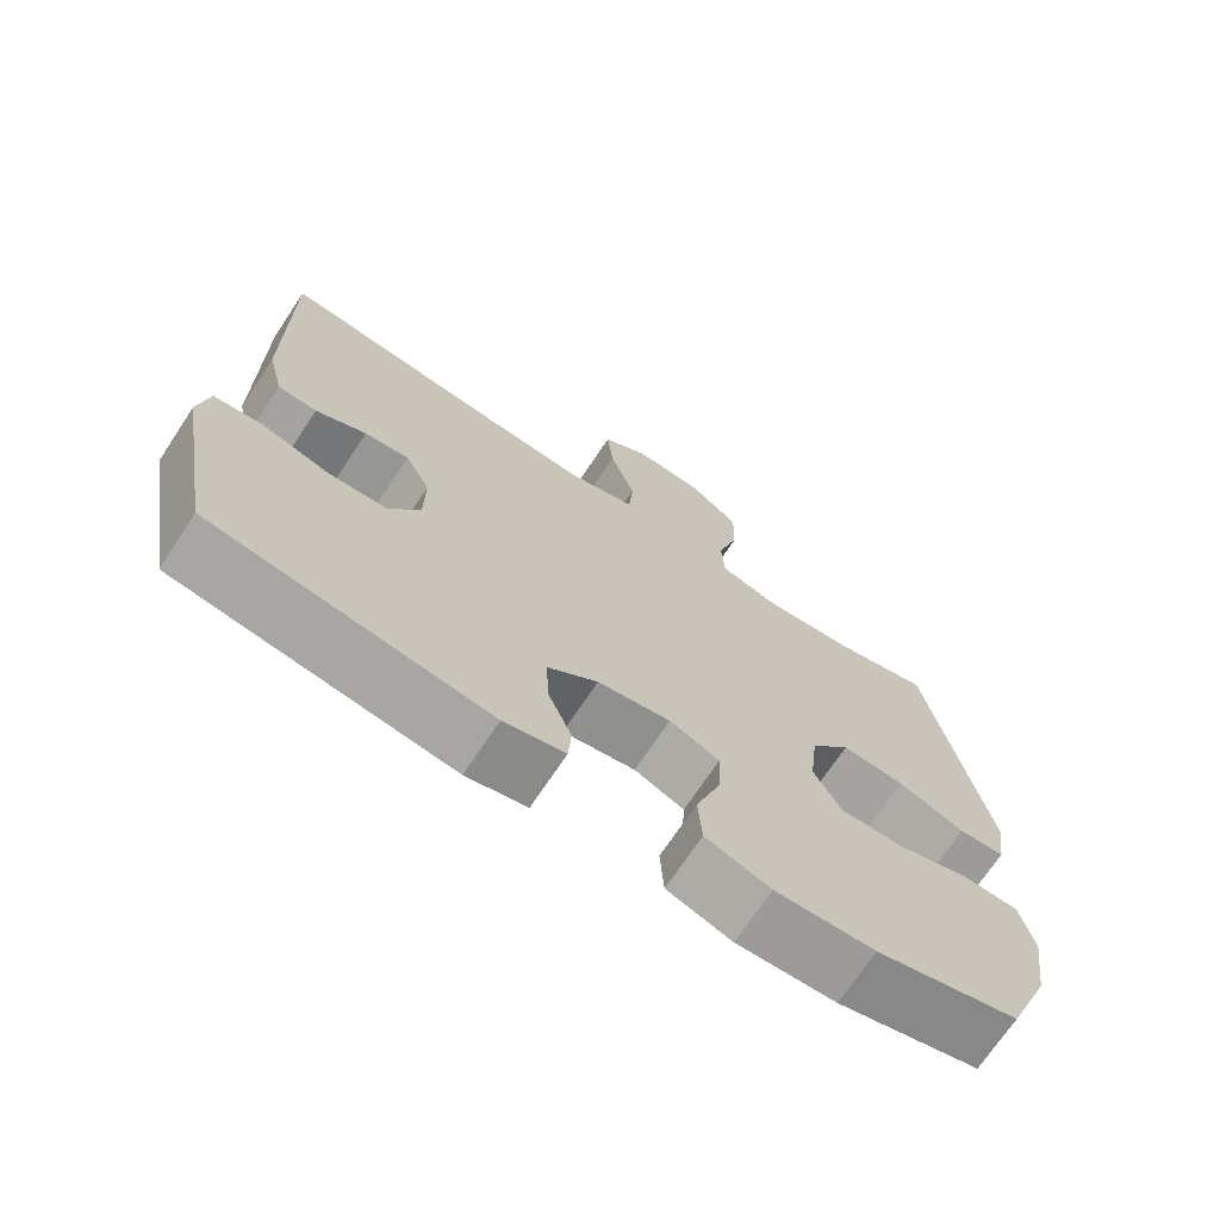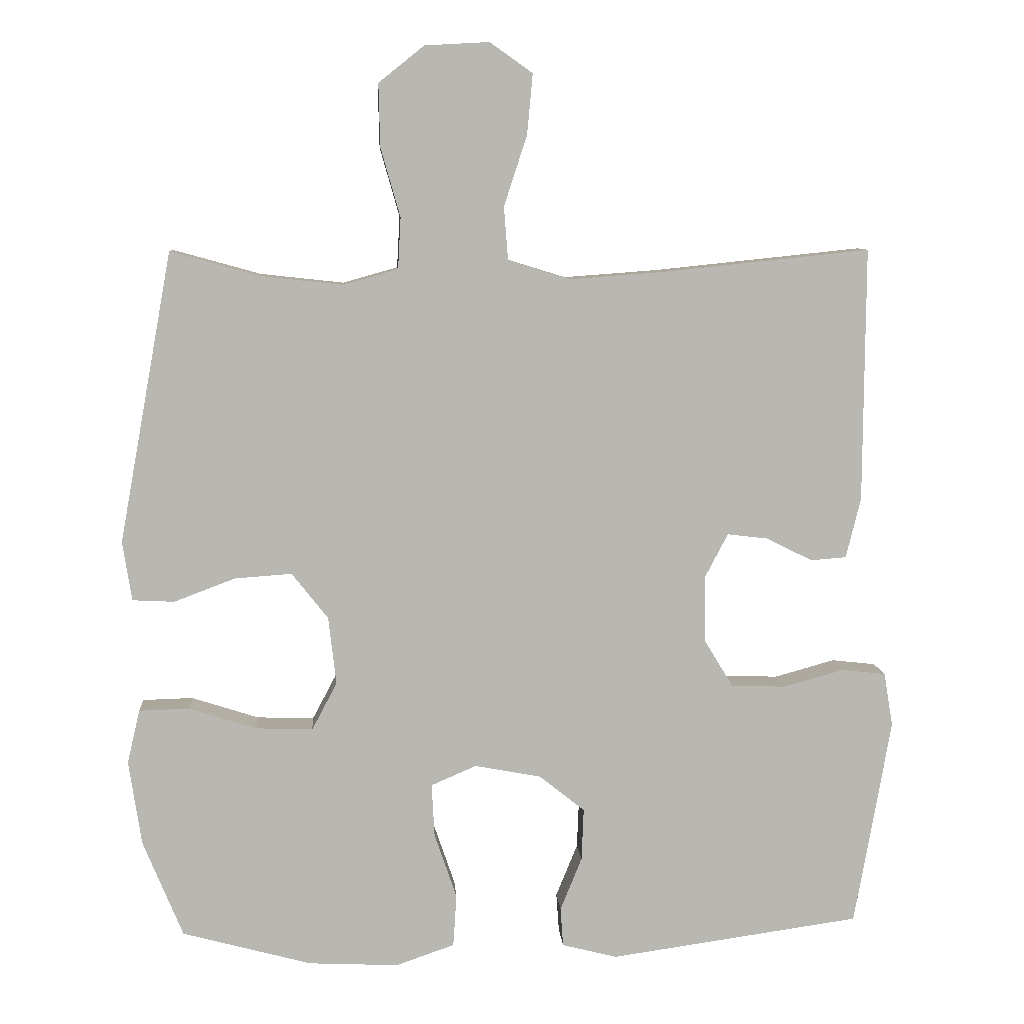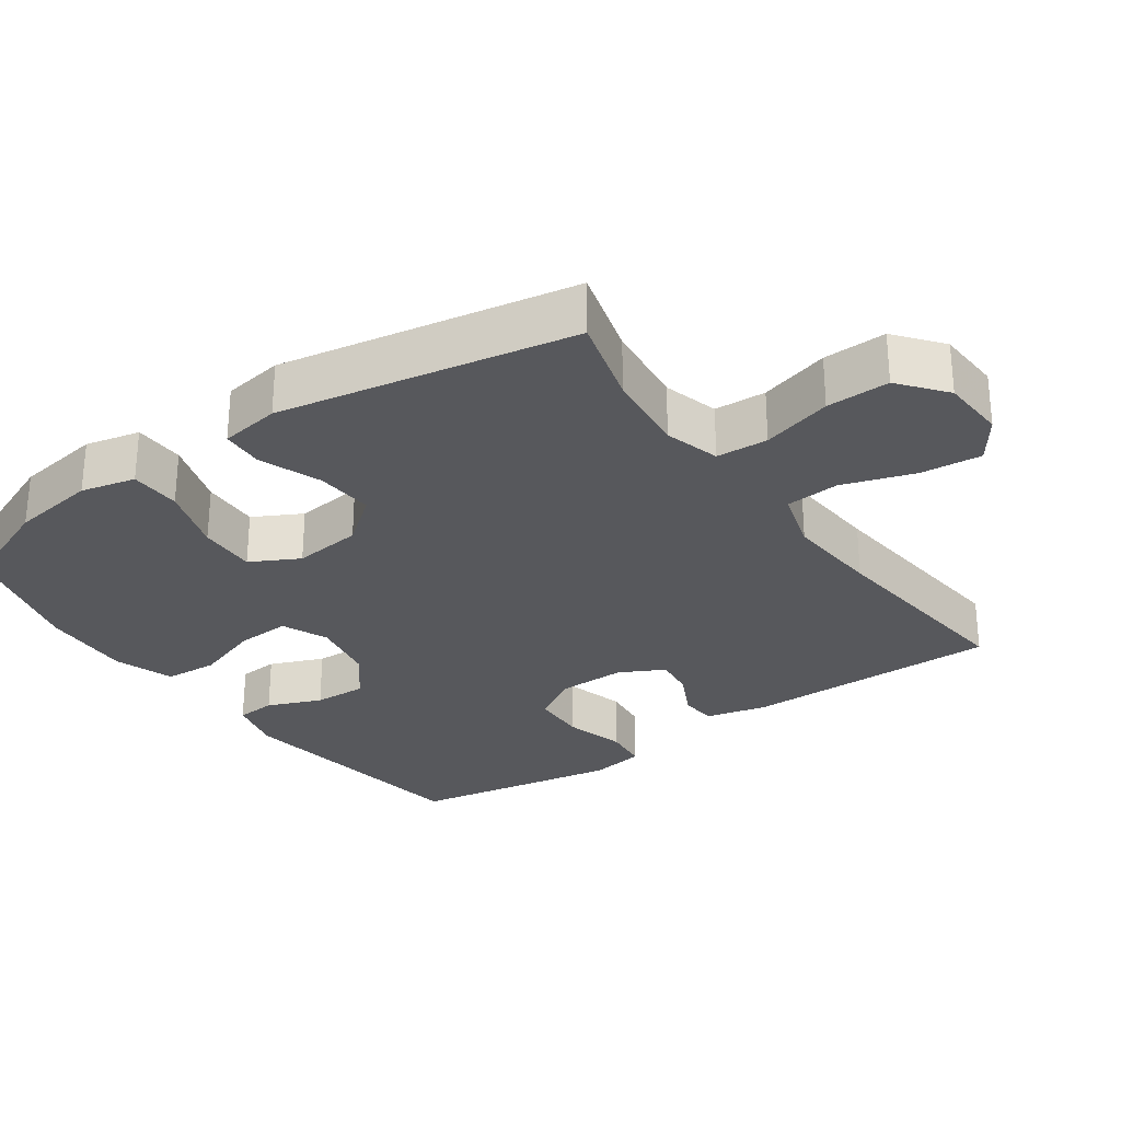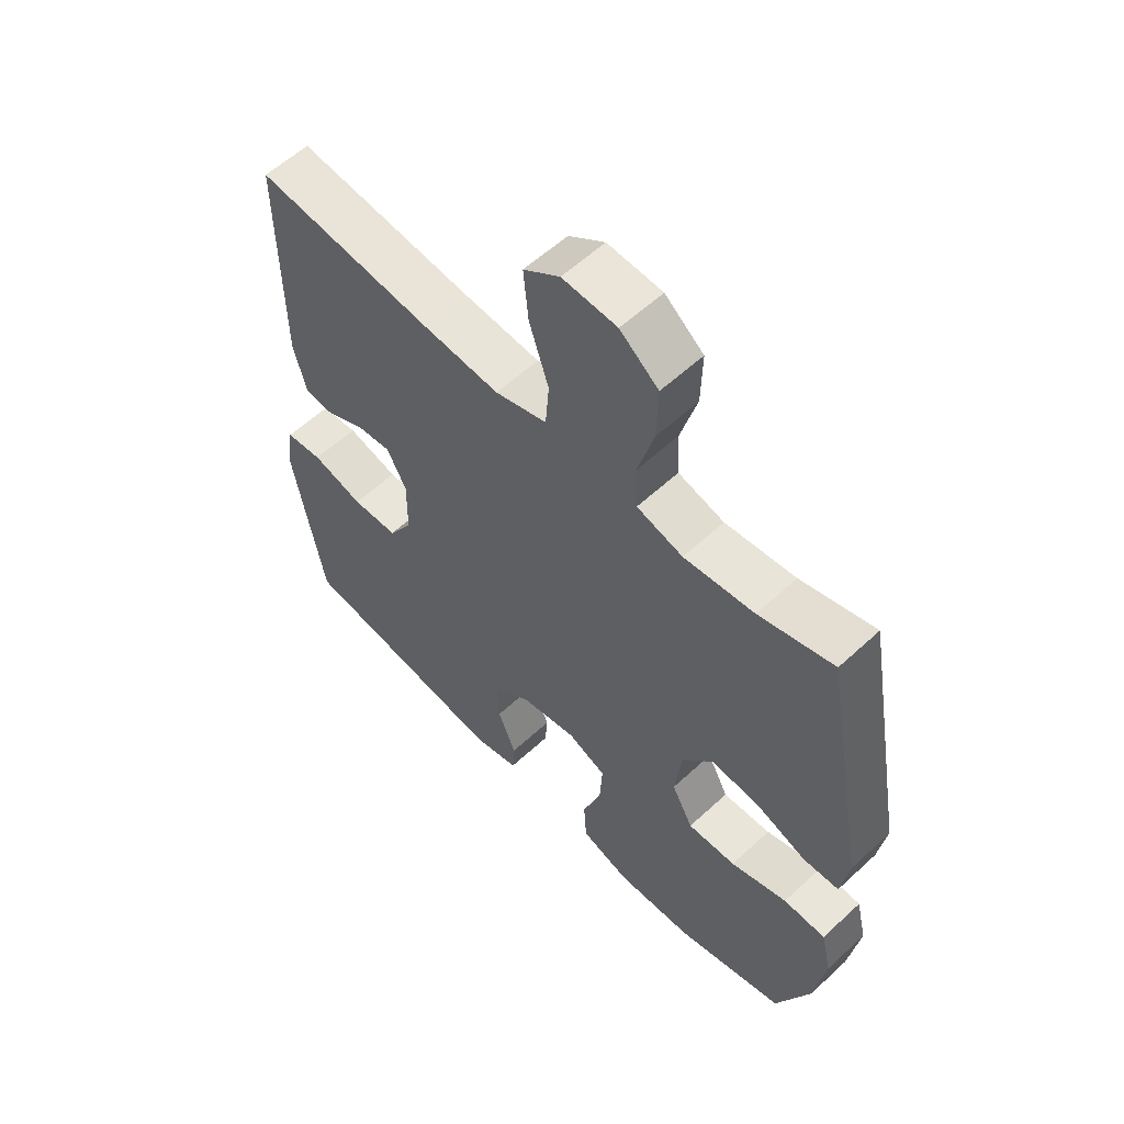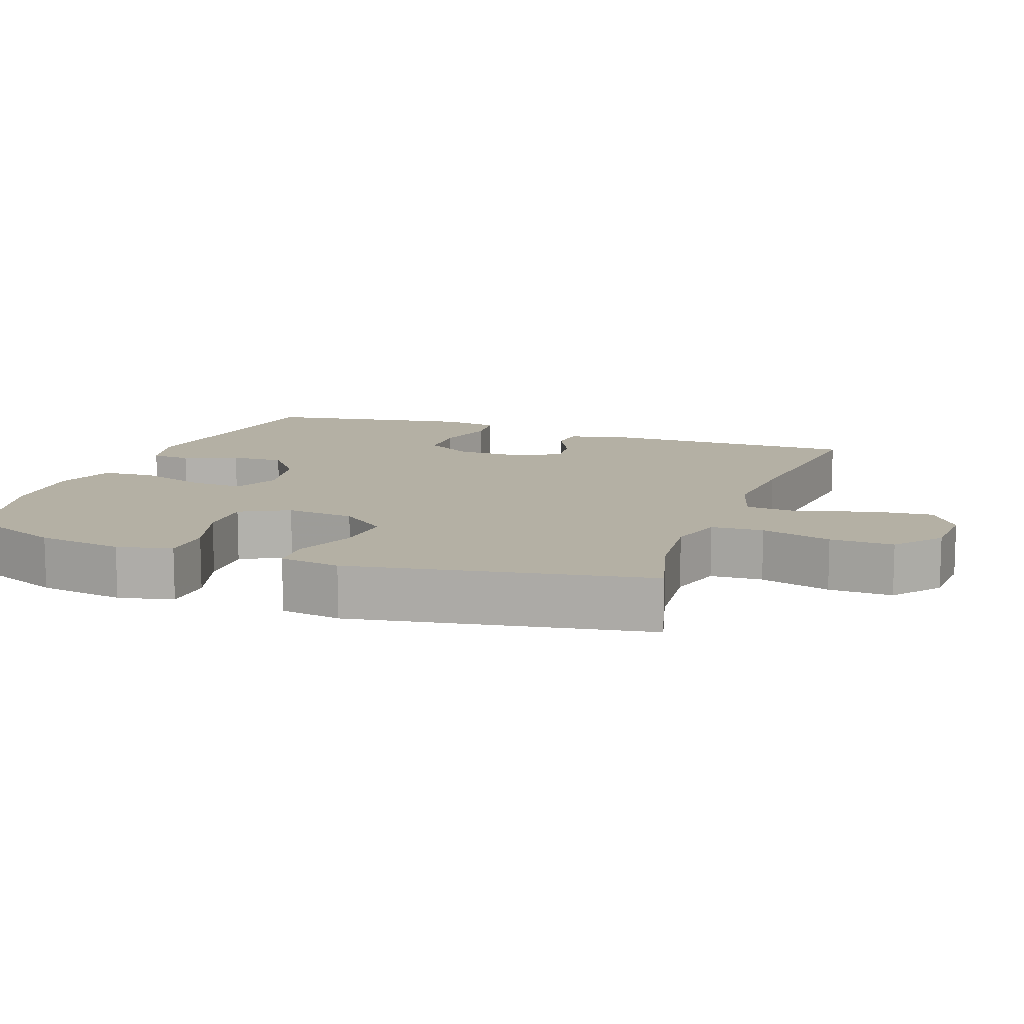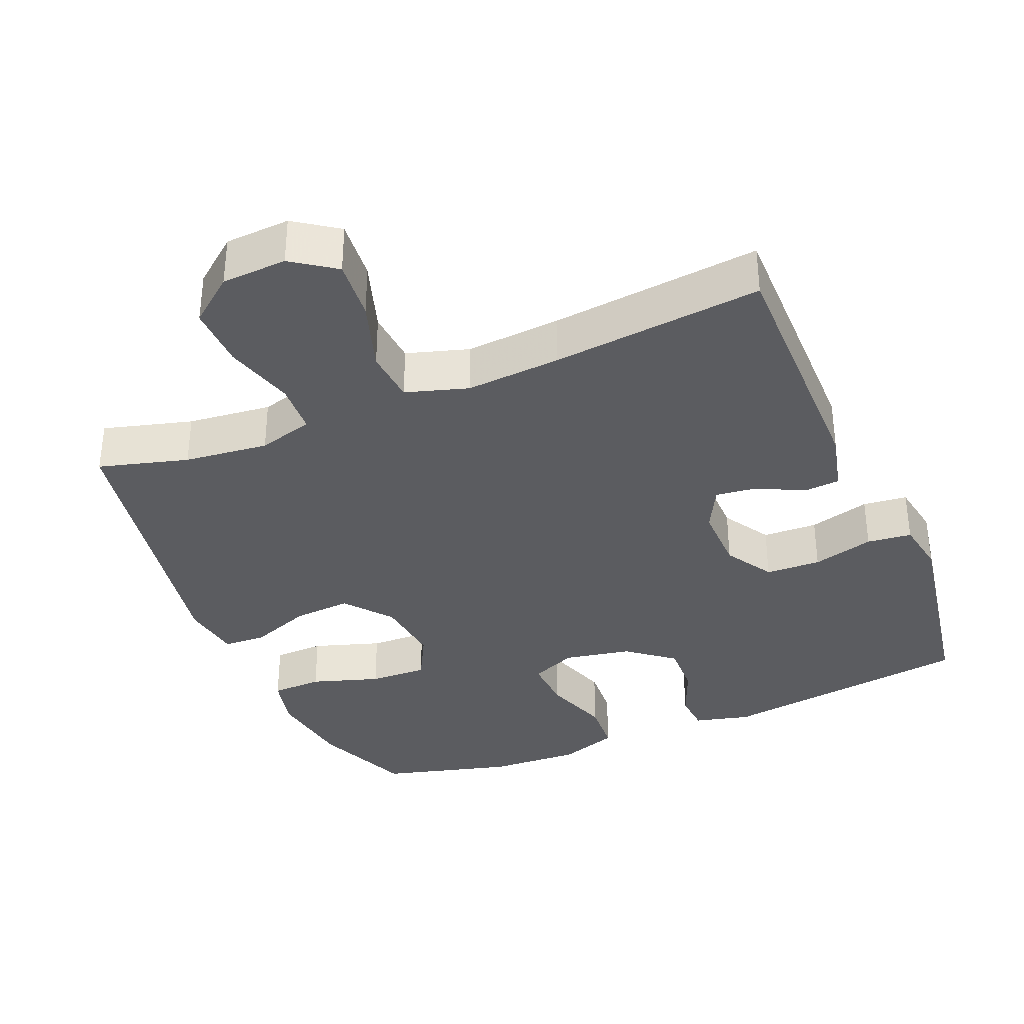
<metadata>
{"format":"obj","ext":"obj","renderer":"f3d","projection":"perspective","resolution":1024,"background":"white","views":[{"elev":-71.1,"azim":146.4,"up":"+Z"},{"elev":8.2,"azim":-4.0,"up":"+Z"},{"elev":-28.4,"azim":-54.8,"up":"+Y"},{"elev":58.2,"azim":-133.7,"up":"+Z"},{"elev":11.5,"azim":-69.9,"up":"+Y"},{"elev":-35.3,"azim":22.8,"up":"+Y"}]}
</metadata>
<code>
v -0.5 0.07 -0.5
v -0.557 0.07 -0.361
v -0.575 0.07 -0.24
v -0.557 0.07 -0.163
v -0.485 0.07 -0.161
v -0.389 0.07 -0.192
v -0.307 0.07 -0.195
v -0.271 0.07 -0.127
v -0.282 0.07 -0.03
v -0.334 0.07 0.036
v -0.416 0.07 0.03
v -0.503 0.07 -0.003
v -0.563 0.07 0
v -0.576 0.07 0.085
v -0.5 0.07 0.5
v -0.374 0.07 0.465
v -0.255 0.07 0.452
v -0.177 0.07 0.474
v -0.173 0.07 0.547
v -0.201 0.07 0.646
v -0.203 0.07 0.735
v -0.138 0.07 0.787
v -0.046 0.07 0.792
v 0.015 0.07 0.749
v 0.007 0.07 0.663
v -0.026 0.07 0.562
v -0.02 0.07 0.486
v 0.068 0.07 0.459
v 0.202 0.07 0.469
v 0.5 0.07 0.5
v 0.498 0.07 0.137
v 0.477 0.07 0.051
v 0.426 0.07 0.047
v 0.36 0.07 0.08
v 0.302 0.07 0.087
v 0.269 0.07 0.024
v 0.27 0.07 -0.071
v 0.311 0.07 -0.139
v 0.389 0.07 -0.142
v 0.476 0.07 -0.118
v 0.539 0.07 -0.125
v 0.552 0.07 -0.202
v 0.532 0.07 -0.318
v 0.5 0.07 -0.5
v 0.141 0.07 -0.551
v 0.062 0.07 -0.531
v 0.058 0.07 -0.475
v 0.089 0.07 -0.399
v 0.092 0.07 -0.324
v 0.027 0.07 -0.272
v -0.068 0.07 -0.254
v -0.133 0.07 -0.282
v -0.129 0.07 -0.358
v -0.097 0.07 -0.452
v -0.102 0.07 -0.527
v -0.186 0.07 -0.556
v -0.315 0.07 -0.55
v -0.5 0 -0.5
v -0.557 0 -0.361
v -0.575 0 -0.24
v -0.557 0 -0.163
v -0.485 0 -0.161
v -0.389 0 -0.192
v -0.307 0 -0.195
v -0.271 0 -0.127
v -0.282 0 -0.03
v -0.334 0 0.036
v -0.416 0 0.03
v -0.503 0 -0.003
v -0.563 0 0
v -0.576 0 0.085
v -0.5 0 0.5
v -0.374 0 0.465
v -0.255 0 0.452
v -0.177 0 0.474
v -0.173 0 0.547
v -0.201 0 0.646
v -0.203 0 0.735
v -0.138 0 0.787
v -0.046 0 0.792
v 0.015 0 0.749
v 0.007 0 0.663
v -0.026 0 0.562
v -0.02 0 0.486
v 0.068 0 0.459
v 0.202 0 0.469
v 0.5 0 0.5
v 0.498 0 0.137
v 0.477 0 0.051
v 0.426 0 0.047
v 0.36 0 0.08
v 0.302 0 0.087
v 0.269 0 0.024
v 0.27 0 -0.071
v 0.311 0 -0.139
v 0.389 0 -0.142
v 0.476 0 -0.118
v 0.539 0 -0.125
v 0.552 0 -0.202
v 0.532 0 -0.318
v 0.5 0 -0.5
v 0.141 0 -0.551
v 0.062 0 -0.531
v 0.058 0 -0.475
v 0.089 0 -0.399
v 0.092 0 -0.324
v 0.027 0 -0.272
v -0.068 0 -0.254
v -0.133 0 -0.282
v -0.129 0 -0.358
v -0.097 0 -0.452
v -0.102 0 -0.527
v -0.186 0 -0.556
v -0.315 0 -0.55
f 53 54 55 56
f 52 53 56 57
f 45 46 47 48
f 45 48 49
f 44 45 49
f 43 44 49 50
f 39 40 41 42
f 38 39 42 43
f 31 32 33 34
f 29 30 31 34
f 28 29 34 35
f 27 28 35 36
f 23 24 25 26
f 23 26 27
f 22 23 27
f 19 20 21 22
f 18 19 22 27
f 17 18 27 36
f 13 14 15 16
f 11 12 13 16
f 10 11 16 17
f 9 10 17 36
f 3 4 5 6
f 3 6 7
f 2 3 7
f 52 57 1 2
f 51 52 2 7
f 38 43 50 51
f 37 38 51 7
f 8 9 36 37
f 7 8 37
f 113 112 111 110
f 114 113 110 109
f 105 104 103 102
f 106 105 102
f 106 102 101
f 107 106 101 100
f 99 98 97 96
f 100 99 96 95
f 91 90 89 88
f 91 88 87 86
f 92 91 86 85
f 93 92 85 84
f 83 82 81 80
f 84 83 80
f 84 80 79
f 79 78 77 76
f 84 79 76 75
f 93 84 75 74
f 73 72 71 70
f 73 70 69 68
f 74 73 68 67
f 93 74 67 66
f 63 62 61 60
f 64 63 60
f 64 60 59
f 59 58 114 109
f 64 59 109 108
f 108 107 100 95
f 64 108 95 94
f 94 93 66 65
f 94 65 64
f 1 58 59 2
f 2 59 60 3
f 3 60 61 4
f 4 61 62 5
f 5 62 63 6
f 6 63 64 7
f 7 64 65 8
f 8 65 66 9
f 9 66 67 10
f 10 67 68 11
f 11 68 69 12
f 12 69 70 13
f 13 70 71 14
f 14 71 72 15
f 15 72 73 16
f 16 73 74 17
f 17 74 75 18
f 18 75 76 19
f 19 76 77 20
f 20 77 78 21
f 21 78 79 22
f 22 79 80 23
f 23 80 81 24
f 24 81 82 25
f 25 82 83 26
f 26 83 84 27
f 27 84 85 28
f 28 85 86 29
f 29 86 87 30
f 30 87 88 31
f 31 88 89 32
f 32 89 90 33
f 33 90 91 34
f 34 91 92 35
f 35 92 93 36
f 36 93 94 37
f 37 94 95 38
f 38 95 96 39
f 39 96 97 40
f 40 97 98 41
f 41 98 99 42
f 42 99 100 43
f 43 100 101 44
f 44 101 102 45
f 45 102 103 46
f 46 103 104 47
f 47 104 105 48
f 48 105 106 49
f 49 106 107 50
f 50 107 108 51
f 51 108 109 52
f 52 109 110 53
f 53 110 111 54
f 54 111 112 55
f 55 112 113 56
f 56 113 114 57
f 57 114 58 1

</code>
